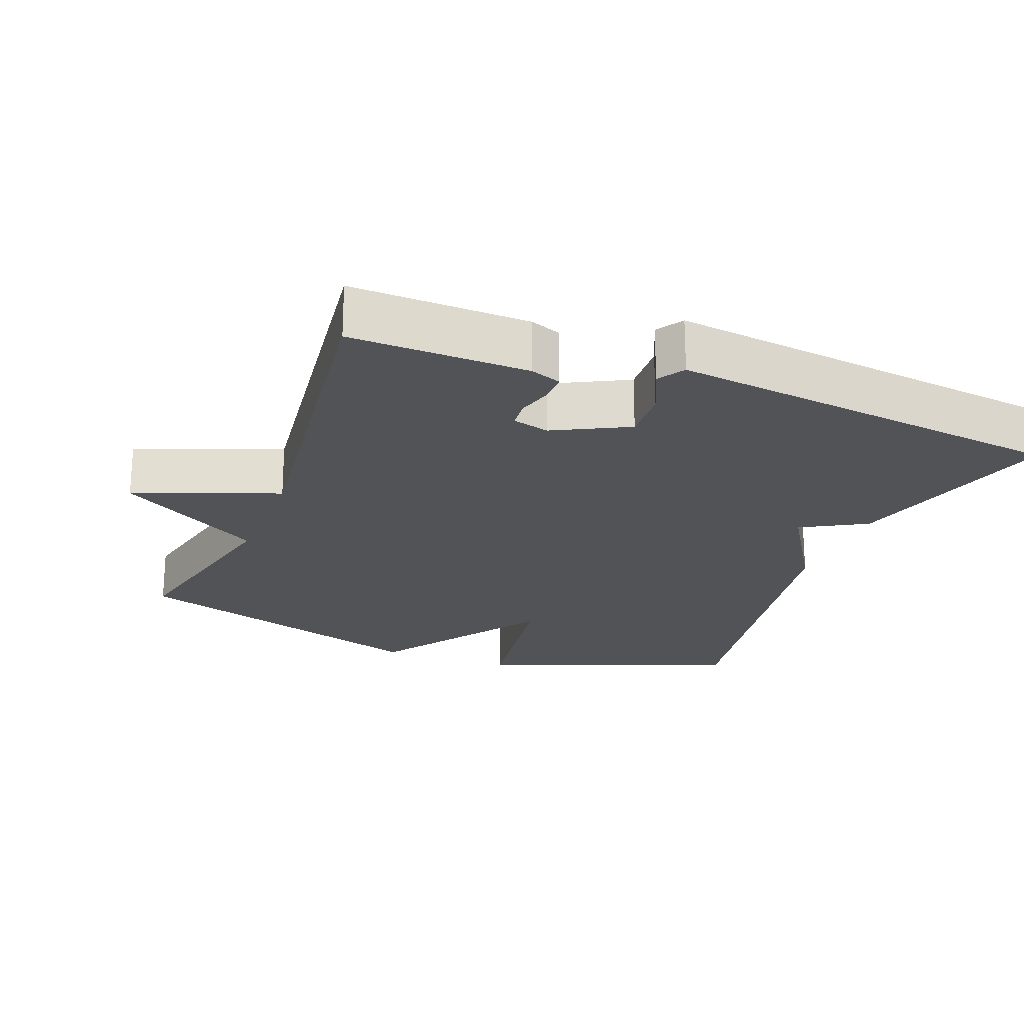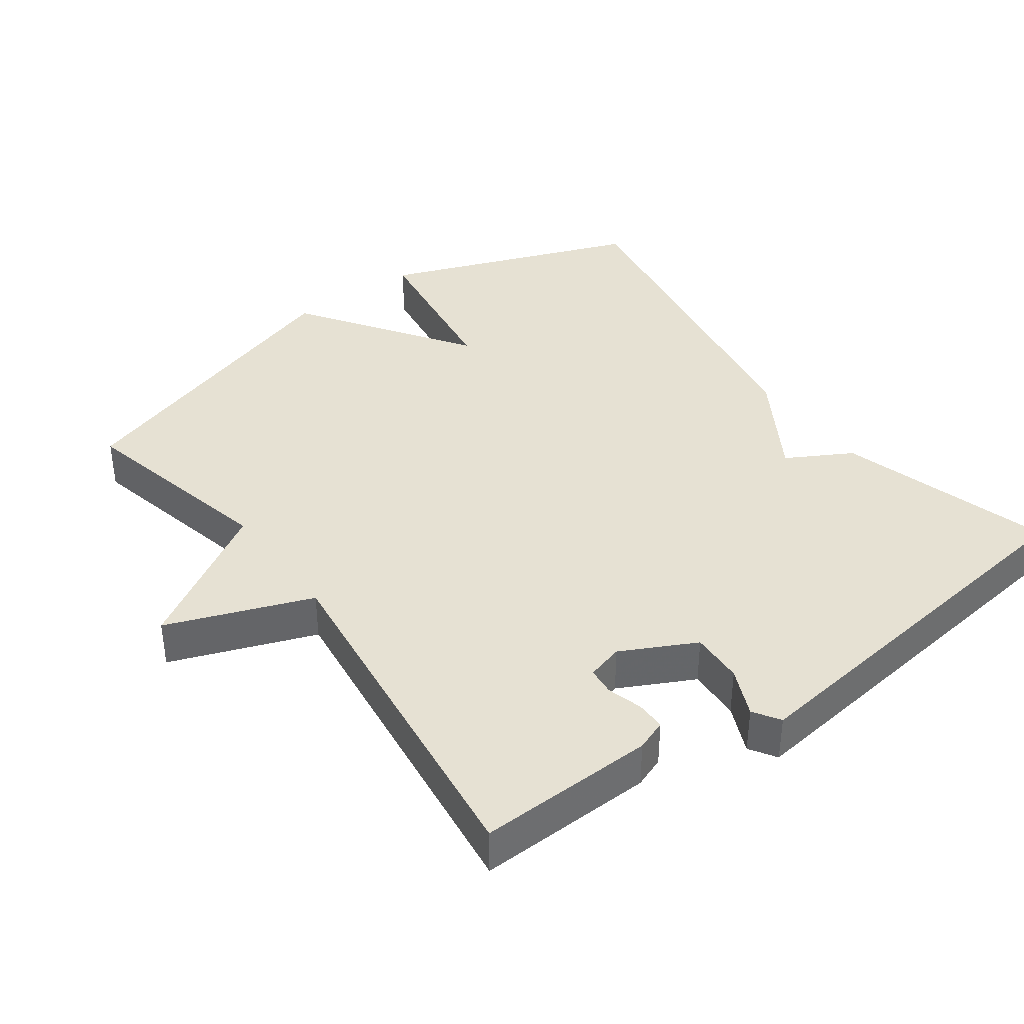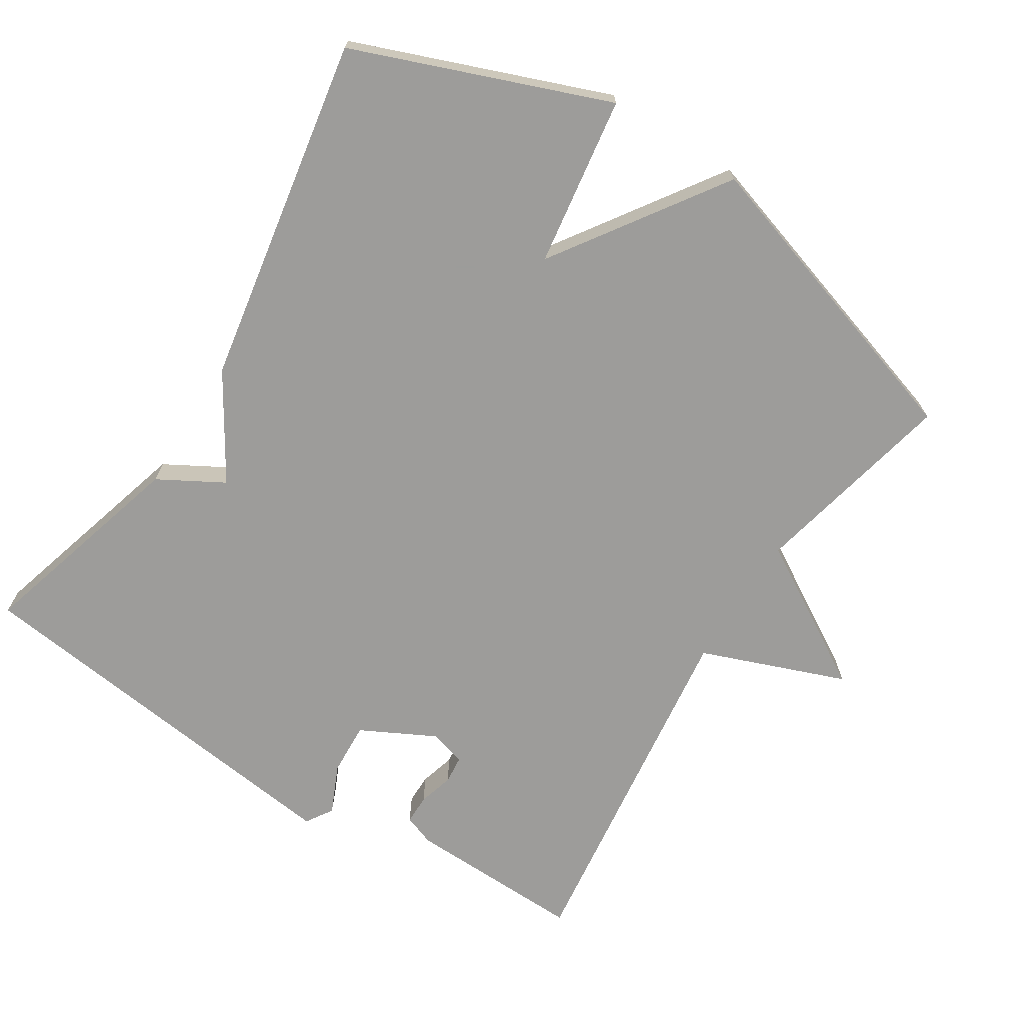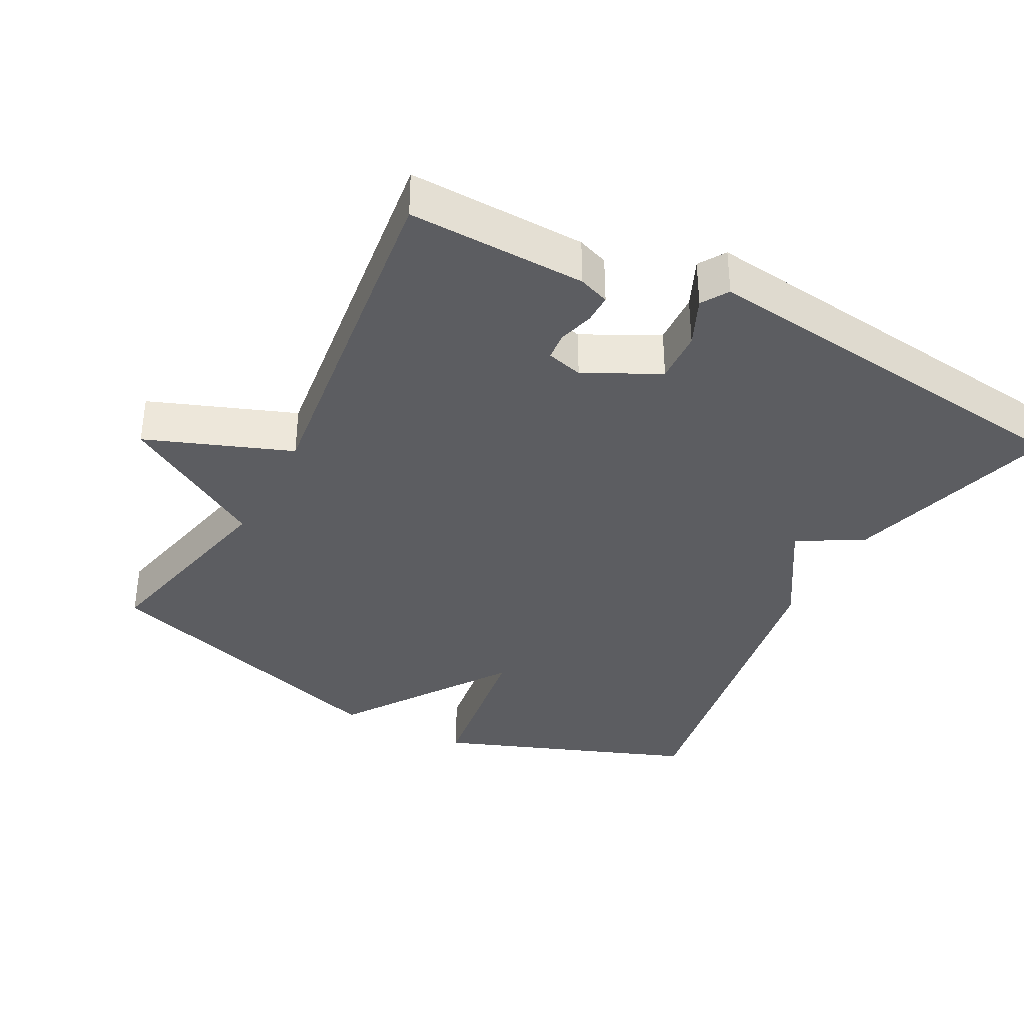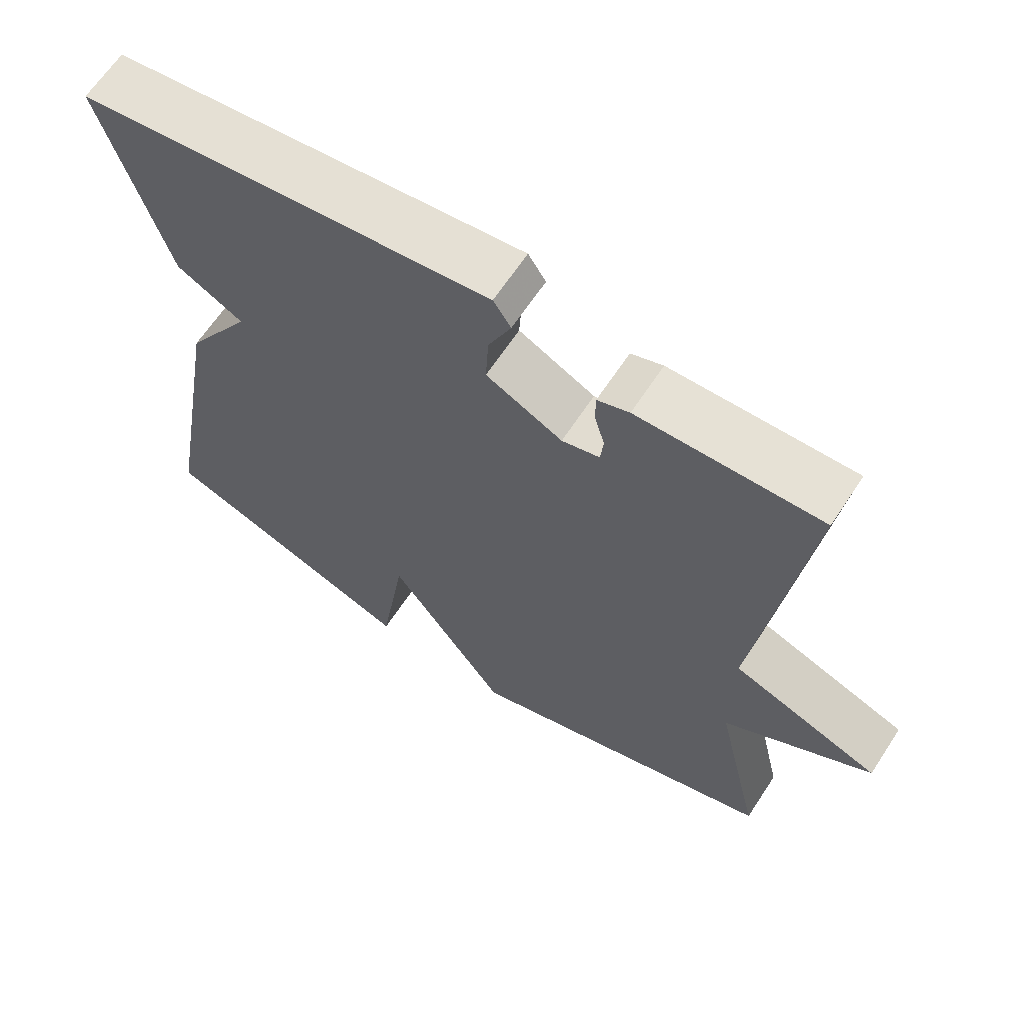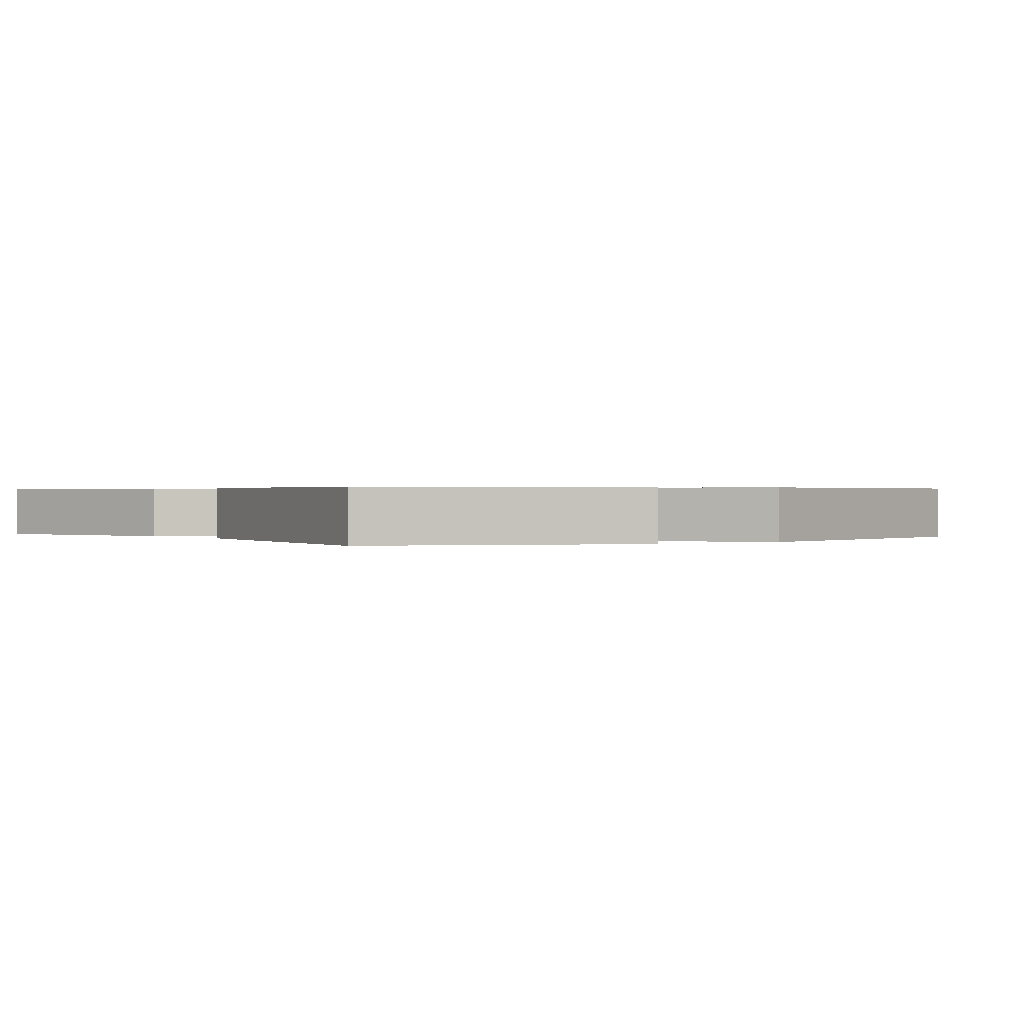
<metadata>
{"format":"obj","ext":"obj","renderer":"f3d","projection":"perspective","resolution":1024,"background":"white","views":[{"elev":-22.2,"azim":-21.2,"up":"+Y"},{"elev":38.8,"azim":-36.4,"up":"+Y"},{"elev":-70.0,"azim":147.6,"up":"+Y"},{"elev":-36.4,"azim":-28.0,"up":"+Y"},{"elev":65.0,"azim":-146.7,"up":"+Z"},{"elev":0.4,"azim":144.5,"up":"+Y"}]}
</metadata>
<code>
v 0.5 0.07 0.5
v 0.413 0.07 0.195
v 0.321 0.07 0.143
v 0.413 0.07 -0.005
v 0.5 0.07 -0.5
v 0.14 0.07 -0.638
v 0.104 0.07 -0.397
v -0.06 0.07 -0.638
v -0.5 0.07 -0.5
v -0.435 0.07 -0.209
v -0.64 0.07 -0.087
v -0.435 0.07 -0.009
v -0.5 0.07 0.5
v -0.248 0.07 0.494
v -0.204 0.07 0.478
v -0.204 0.07 0.436
v -0.218 0.07 0.386
v -0.214 0.07 0.346
v -0.162 0.07 0.332
v -0.057 0.07 0.386
v -0.061 0.07 0.461
v -0.092 0.07 0.53
v -0.068 0.07 0.568
v 0.091 0.07 0.549
v 0.5 0 0.5
v 0.413 0 0.195
v 0.321 0 0.143
v 0.413 0 -0.005
v 0.5 0 -0.5
v 0.14 0 -0.638
v 0.104 0 -0.397
v -0.06 0 -0.638
v -0.5 0 -0.5
v -0.435 0 -0.209
v -0.64 0 -0.087
v -0.435 0 -0.009
v -0.5 0 0.5
v -0.248 0 0.494
v -0.204 0 0.478
v -0.204 0 0.436
v -0.218 0 0.386
v -0.214 0 0.346
v -0.162 0 0.332
v -0.057 0 0.386
v -0.061 0 0.461
v -0.092 0 0.53
v -0.068 0 0.568
v 0.091 0 0.549
f 1 2 3
f 24 1 3
f 23 24 3
f 22 23 3
f 21 22 3
f 3 4 5
f 21 3 5
f 20 21 5
f 19 20 5
f 18 19 5
f 15 16 17
f 14 15 17
f 13 14 17
f 12 13 17
f 12 17 18
f 10 11 12
f 10 12 18 5
f 7 8 9 10
f 5 6 7
f 5 7 10
f 27 26 25
f 27 25 48
f 27 48 47
f 27 47 46
f 27 46 45
f 29 28 27
f 29 27 45
f 29 45 44
f 29 44 43
f 29 43 42
f 41 40 39
f 41 39 38
f 41 38 37
f 41 37 36
f 42 41 36
f 36 35 34
f 29 42 36 34
f 34 33 32 31
f 31 30 29
f 34 31 29
f 1 25 26 2
f 2 26 27 3
f 3 27 28 4
f 4 28 29 5
f 5 29 30 6
f 6 30 31 7
f 7 31 32 8
f 8 32 33 9
f 9 33 34 10
f 10 34 35 11
f 11 35 36 12
f 12 36 37 13
f 13 37 38 14
f 14 38 39 15
f 15 39 40 16
f 16 40 41 17
f 17 41 42 18
f 18 42 43 19
f 19 43 44 20
f 20 44 45 21
f 21 45 46 22
f 22 46 47 23
f 23 47 48 24
f 24 48 25 1

</code>
